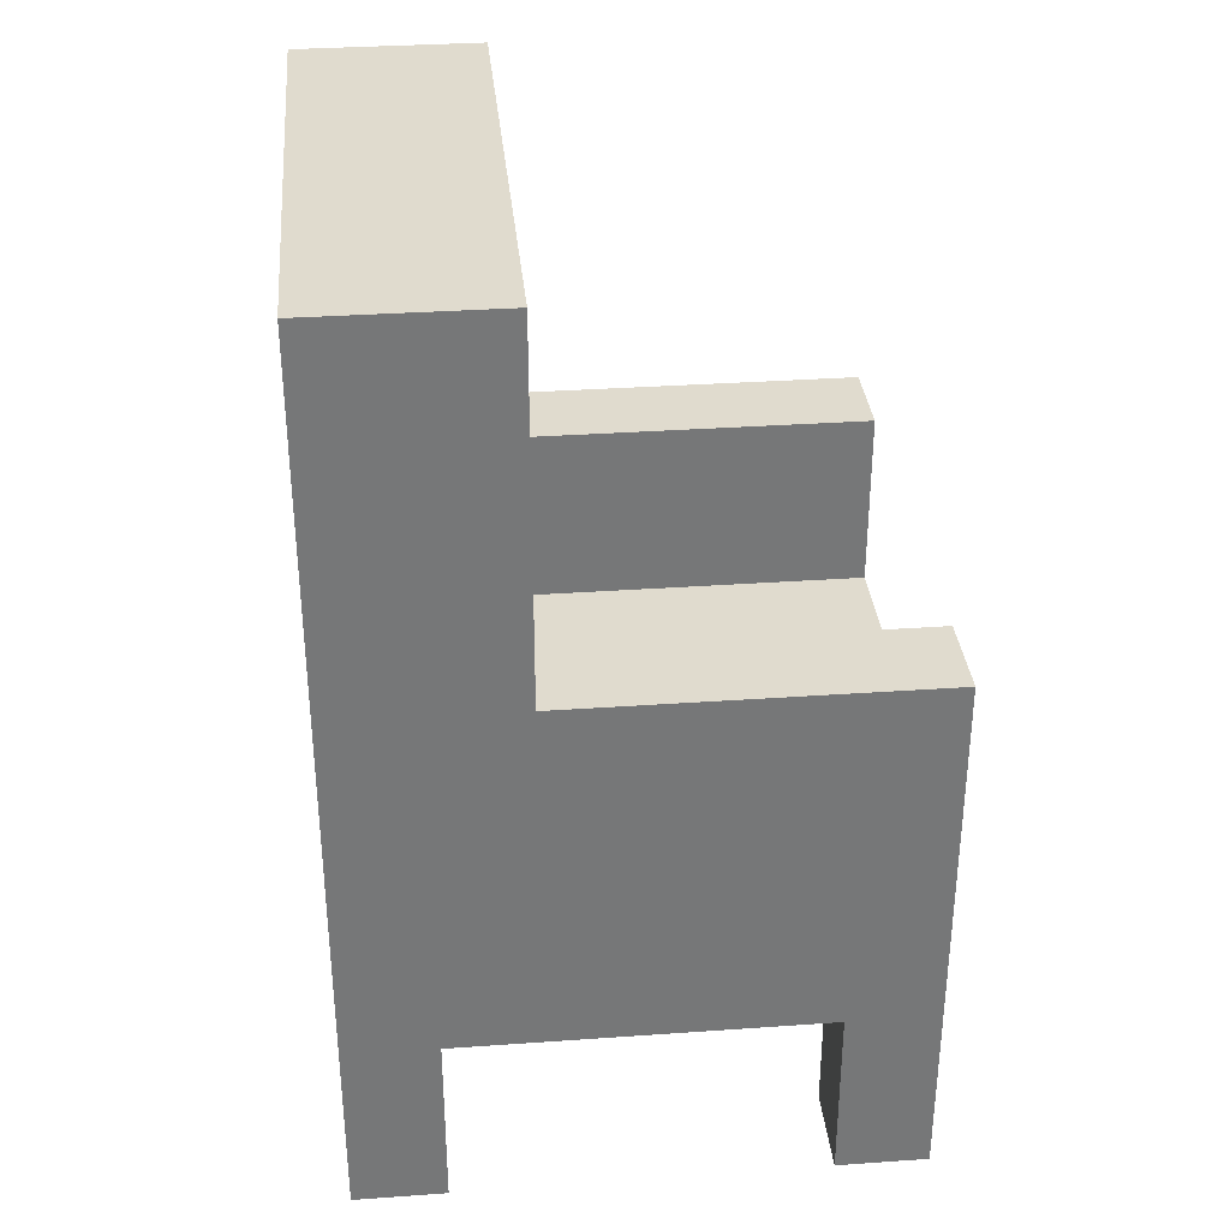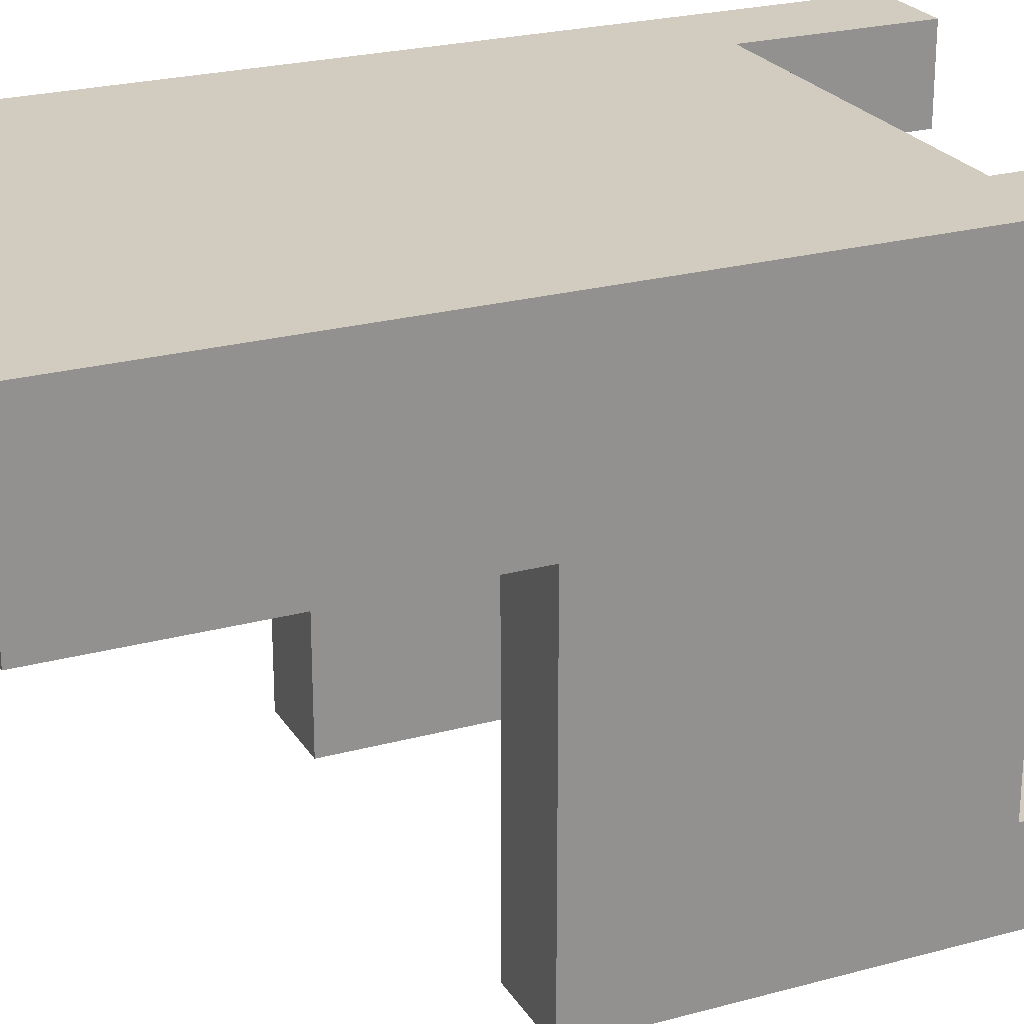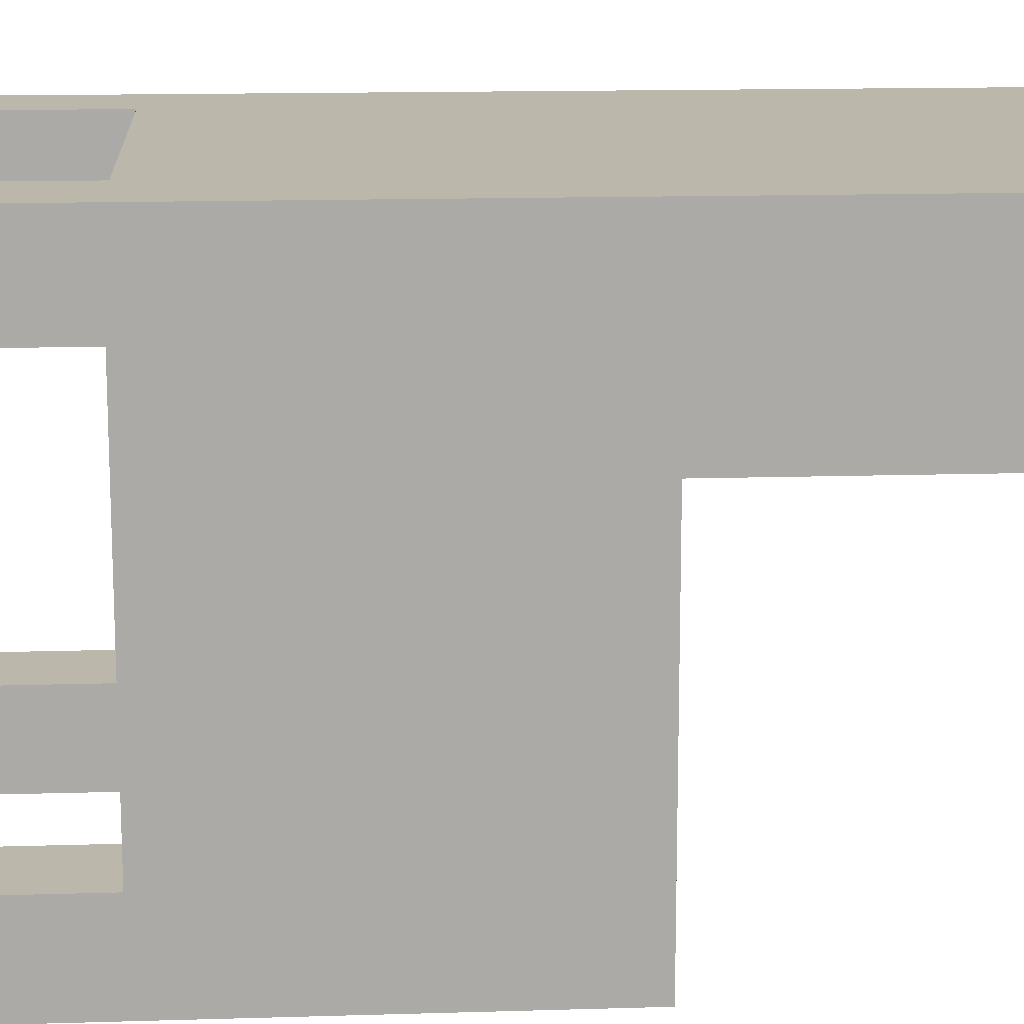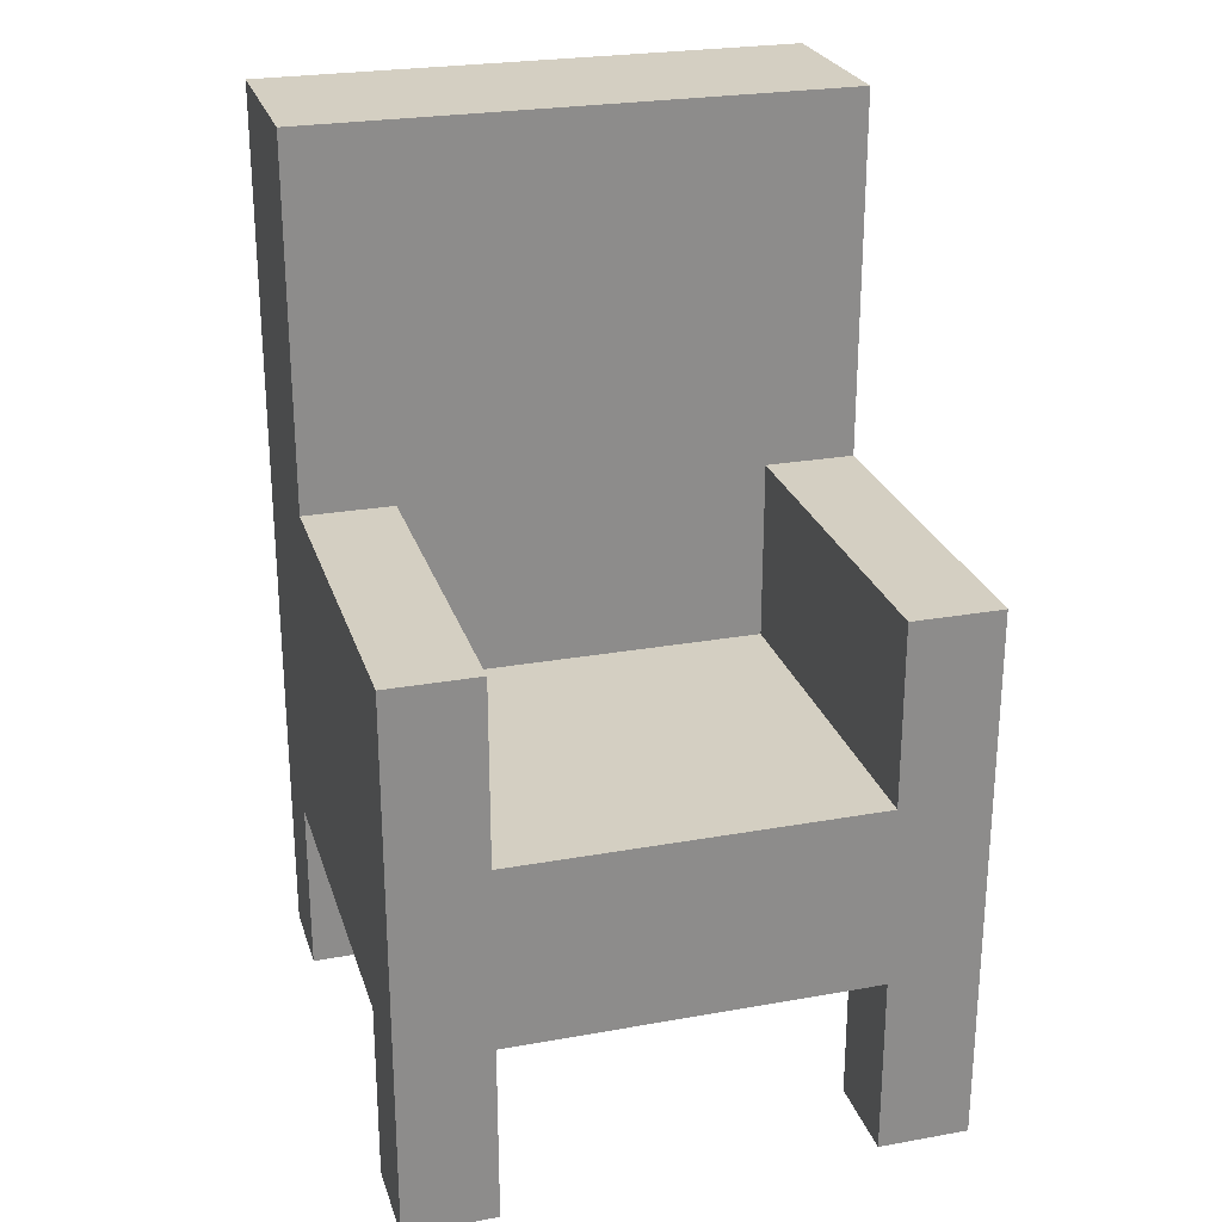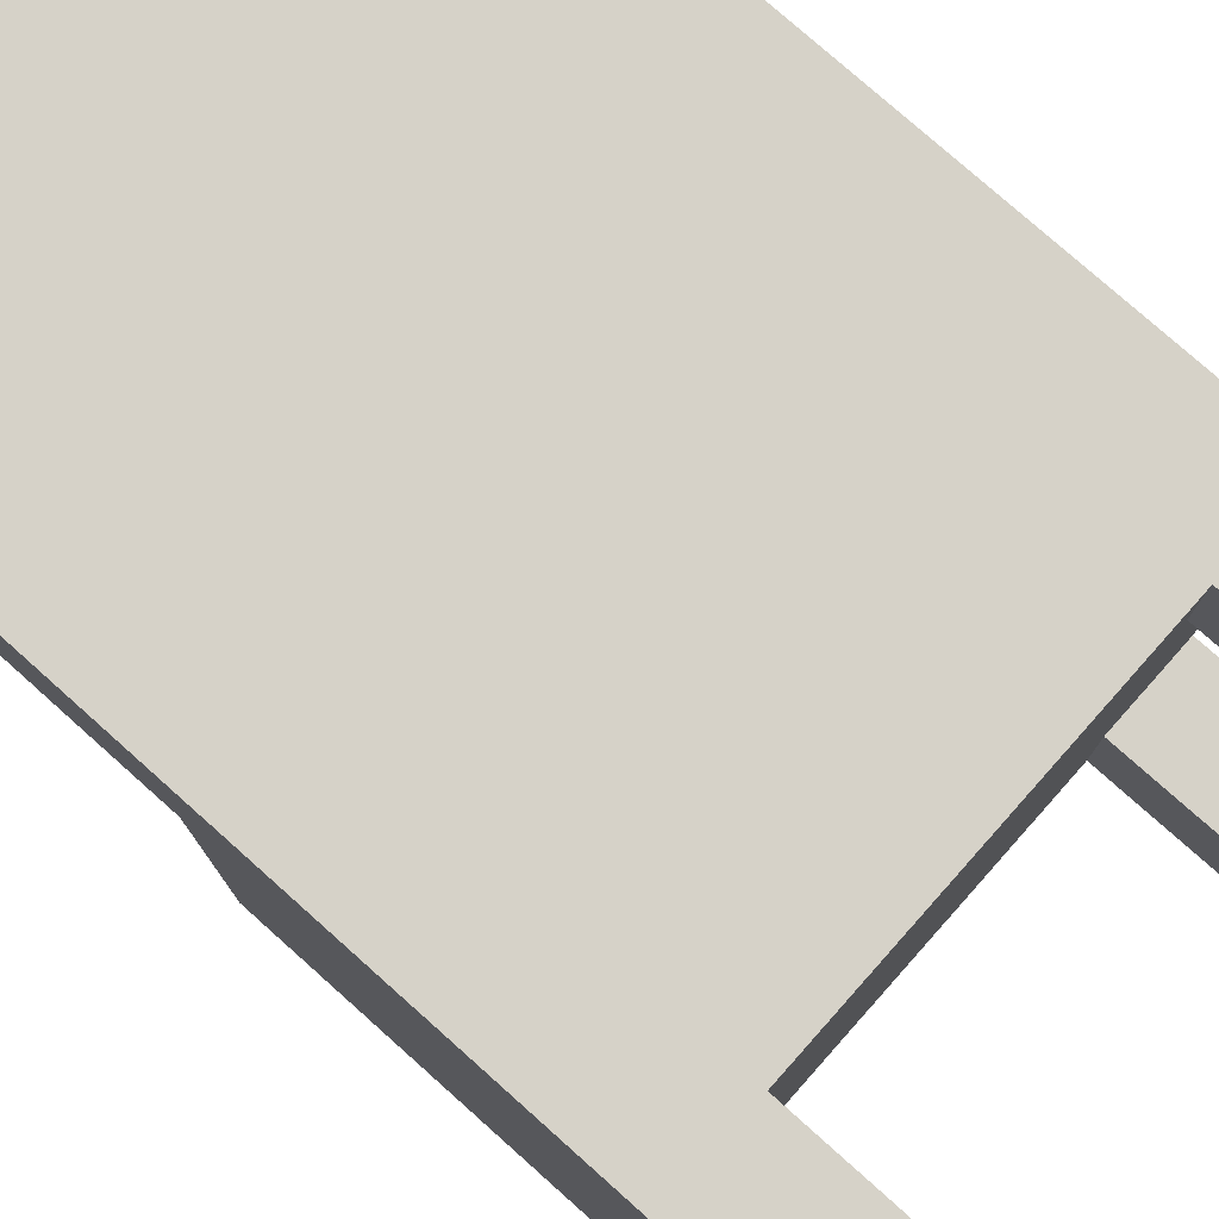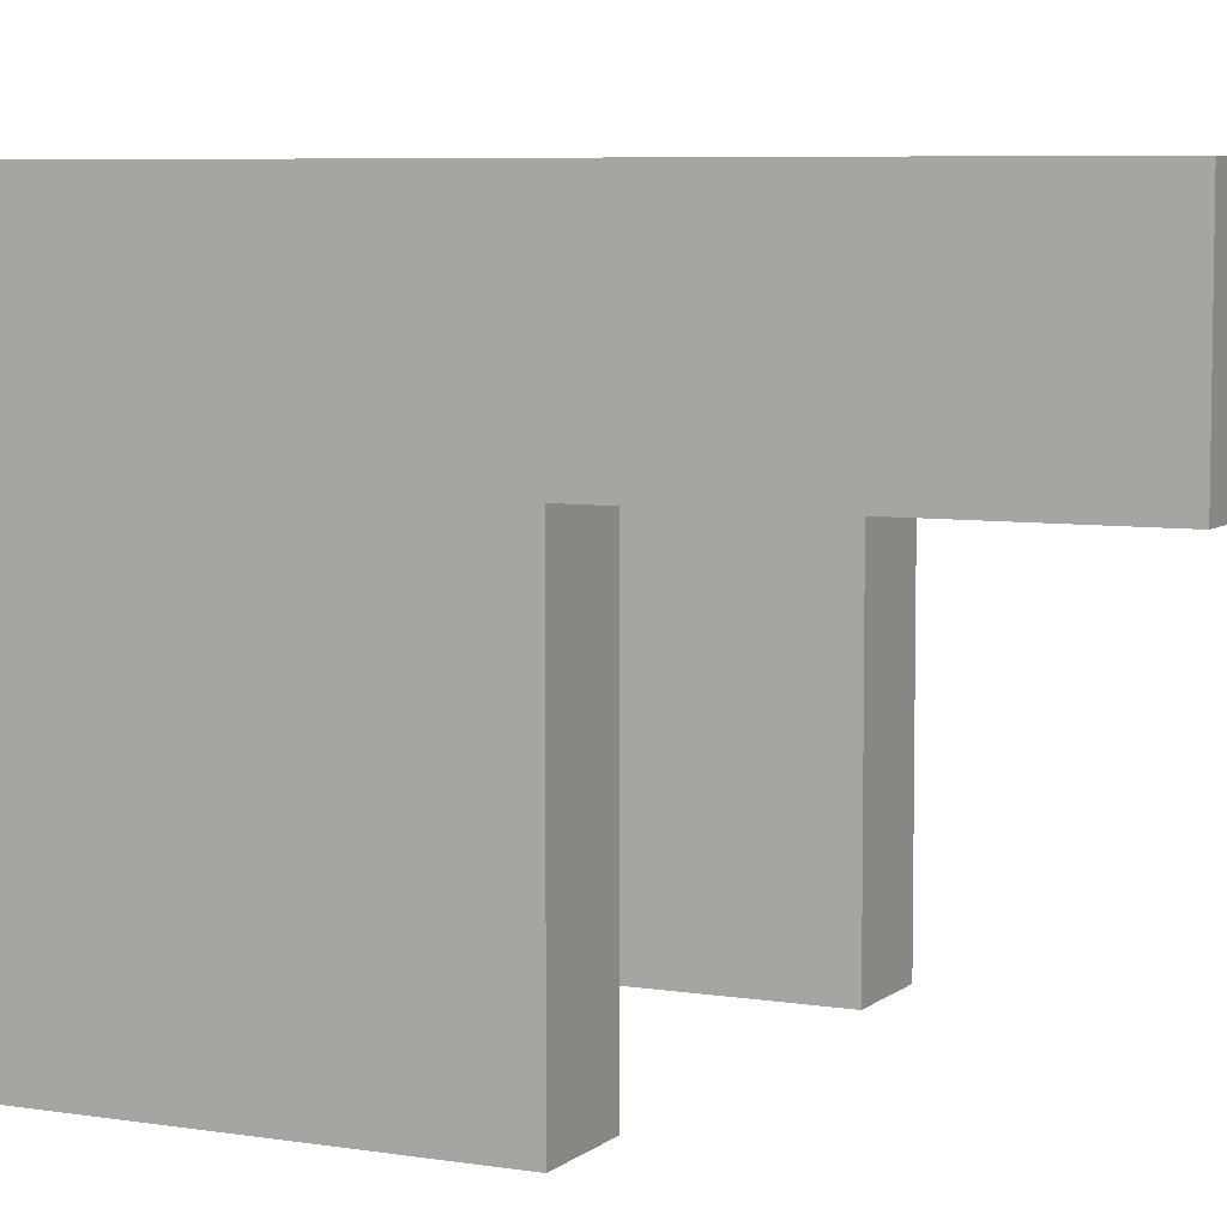
<metadata>
{"format":"obj","ext":"obj","renderer":"f3d","projection":"perspective","resolution":1024,"background":"white","views":[{"elev":33.4,"azim":84.5,"up":"+Y"},{"elev":23.9,"azim":-114.4,"up":"+Z"},{"elev":14.5,"azim":86.2,"up":"+Z"},{"elev":25.5,"azim":164.0,"up":"+Y"},{"elev":77.7,"azim":-48.3,"up":"+Z"},{"elev":6.4,"azim":115.7,"up":"+Z"}]}
</metadata>
<code>
o throne-roomobj
v -0.9 2.9 8
v -0.9 2.9 7.9
v -0.9 2.9 7.5
v -0.9 2.9 7.4
v -0.9 3.1 8
v -0.9 3.1 7.9
v -0.9 3.1 7.5
v -0.9 3.1 7.4
v -0.9 3.5 7.8
v -0.9 3.5 7.4
v -0.9 3.9 8
v -0.9 3.9 7.8
v -0.4 2.9 8
v -0.4 2.9 7.9
v -0.4 2.9 7.5
v -0.4 2.9 7.4
v -0.4 3.1 8
v -0.4 3.1 7.9
v -0.4 3.1 7.5
v -0.4 3.1 7.4
v -0.4 3.3 7.8
v -0.4 3.3 7.4
v -0.4 3.5 7.8
v -0.4 3.5 7.4
v -0.8 2.9 8
v -0.8 2.9 7.9
v -0.8 2.9 7.5
v -0.8 2.9 7.4
v -0.8 3.1 8
v -0.8 3.1 7.9
v -0.8 3.1 7.5
v -0.8 3.1 7.4
v -0.8 3.3 7.8
v -0.8 3.3 7.4
v -0.8 3.5 7.8
v -0.8 3.5 7.4
v -0.3 2.9 8
v -0.3 2.9 7.9
v -0.3 2.9 7.5
v -0.3 2.9 7.4
v -0.3 3.1 8
v -0.3 3.1 7.9
v -0.3 3.1 7.5
v -0.3 3.1 7.4
v -0.3 3.5 7.8
v -0.3 3.5 7.4
v -0.3 3.9 8
v -0.3 3.9 7.8
v -0.9 2.9 8
v -0.9 3.1 8
v -0.9 3.9 8
v -0.8 2.9 8
v -0.8 3.1 8
v -0.4 2.9 8
v -0.4 3.1 8
v -0.3 2.9 8
v -0.3 3.1 8
v -0.3 3.9 8
v -0.9 2.9 7.5
v -0.9 3.1 7.5
v -0.8 2.9 7.5
v -0.8 3.1 7.5
v -0.4 2.9 7.5
v -0.4 3.1 7.5
v -0.3 2.9 7.5
v -0.3 3.1 7.5
v -0.9 2.9 7.9
v -0.9 3.1 7.9
v -0.8 2.9 7.9
v -0.8 3.1 7.9
v -0.4 2.9 7.9
v -0.4 3.1 7.9
v -0.3 2.9 7.9
v -0.3 3.1 7.9
v -0.9 3.5 7.8
v -0.9 3.9 7.8
v -0.8 3.3 7.8
v -0.8 3.5 7.8
v -0.4 3.3 7.8
v -0.4 3.5 7.8
v -0.3 3.5 7.8
v -0.3 3.9 7.8
v -0.9 2.9 7.4
v -0.9 3.1 7.4
v -0.9 3.5 7.4
v -0.8 2.9 7.4
v -0.8 3.1 7.4
v -0.8 3.3 7.4
v -0.8 3.5 7.4
v -0.4 2.9 7.4
v -0.4 3.1 7.4
v -0.4 3.3 7.4
v -0.4 3.5 7.4
v -0.3 2.9 7.4
v -0.3 3.1 7.4
v -0.3 3.5 7.4
v -0.9 2.9 8
v -0.8 2.9 8
v -0.4 2.9 8
v -0.3 2.9 8
v -0.9 2.9 7.9
v -0.8 2.9 7.9
v -0.4 2.9 7.9
v -0.3 2.9 7.9
v -0.9 2.9 7.5
v -0.8 2.9 7.5
v -0.4 2.9 7.5
v -0.3 2.9 7.5
v -0.9 2.9 7.4
v -0.8 2.9 7.4
v -0.4 2.9 7.4
v -0.3 2.9 7.4
v -0.8 3.1 8
v -0.4 3.1 8
v -0.9 3.1 7.9
v -0.8 3.1 7.9
v -0.4 3.1 7.9
v -0.3 3.1 7.9
v -0.9 3.1 7.5
v -0.8 3.1 7.5
v -0.4 3.1 7.5
v -0.3 3.1 7.5
v -0.8 3.1 7.4
v -0.4 3.1 7.4
v -0.8 3.3 7.8
v -0.4 3.3 7.8
v -0.8 3.3 7.4
v -0.4 3.3 7.4
v -0.9 3.5 7.8
v -0.8 3.5 7.8
v -0.4 3.5 7.8
v -0.3 3.5 7.8
v -0.9 3.5 7.4
v -0.8 3.5 7.4
v -0.4 3.5 7.4
v -0.3 3.5 7.4
v -0.9 3.9 8
v -0.3 3.9 8
v -0.9 3.9 7.8
v -0.3 3.9 7.8
f 5 2 1
f 6 2 5
f 7 4 3
f 8 4 7
f 9 6 5
f 9 7 6
f 9 8 7
f 10 8 9
f 11 9 5
f 12 9 11
f 17 14 13
f 18 14 17
f 19 16 15
f 20 16 19
f 23 22 21
f 24 22 23
f 25 26 29
f 29 26 30
f 27 28 31
f 31 28 32
f 33 34 35
f 35 34 36
f 37 38 41
f 41 38 42
f 39 40 43
f 43 40 44
f 41 42 45
f 42 43 45
f 43 44 45
f 45 44 46
f 41 45 47
f 47 45 48
f 52 50 49
f 53 51 50
f 53 50 52
f 55 51 53
f 56 55 54
f 57 51 55
f 57 55 56
f 58 51 57
f 61 60 59
f 62 60 61
f 65 64 63
f 66 64 65
f 67 68 69
f 69 68 70
f 71 72 73
f 73 72 74
f 75 76 78
f 77 78 79
f 78 76 80
f 79 78 80
f 80 76 81
f 81 76 82
f 83 84 86
f 84 85 87
f 86 84 87
f 87 85 88
f 88 85 89
f 87 88 91
f 91 88 92
f 90 91 94
f 92 93 95
f 94 91 95
f 91 92 95
f 95 93 96
f 101 98 97
f 102 98 101
f 103 100 99
f 104 100 103
f 109 106 105
f 110 106 109
f 111 108 107
f 112 108 111
f 116 114 113
f 117 114 116
f 119 116 115
f 119 118 117
f 119 117 116
f 120 118 119
f 121 118 120
f 122 118 121
f 123 121 120
f 124 121 123
f 125 126 127
f 127 126 128
f 129 130 133
f 133 130 134
f 131 132 135
f 135 132 136
f 137 138 139
f 139 138 140

</code>
